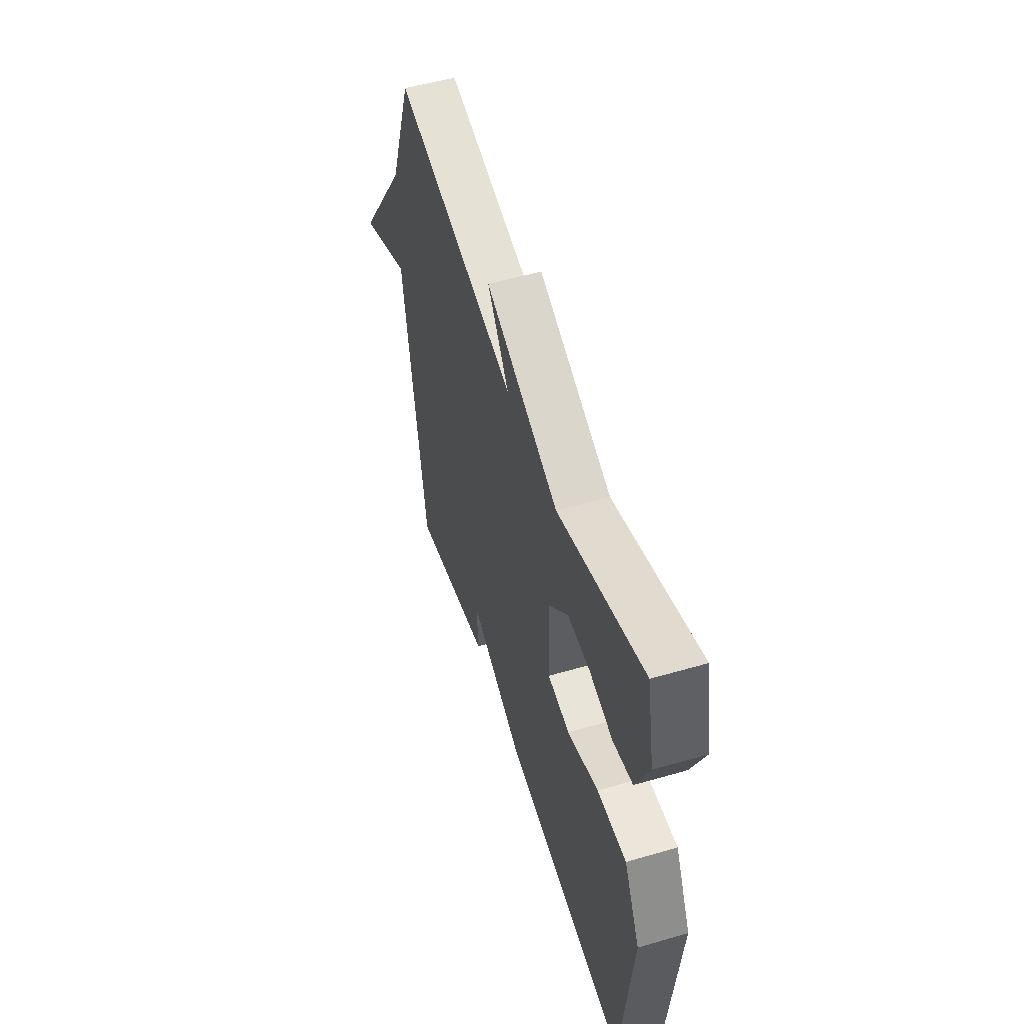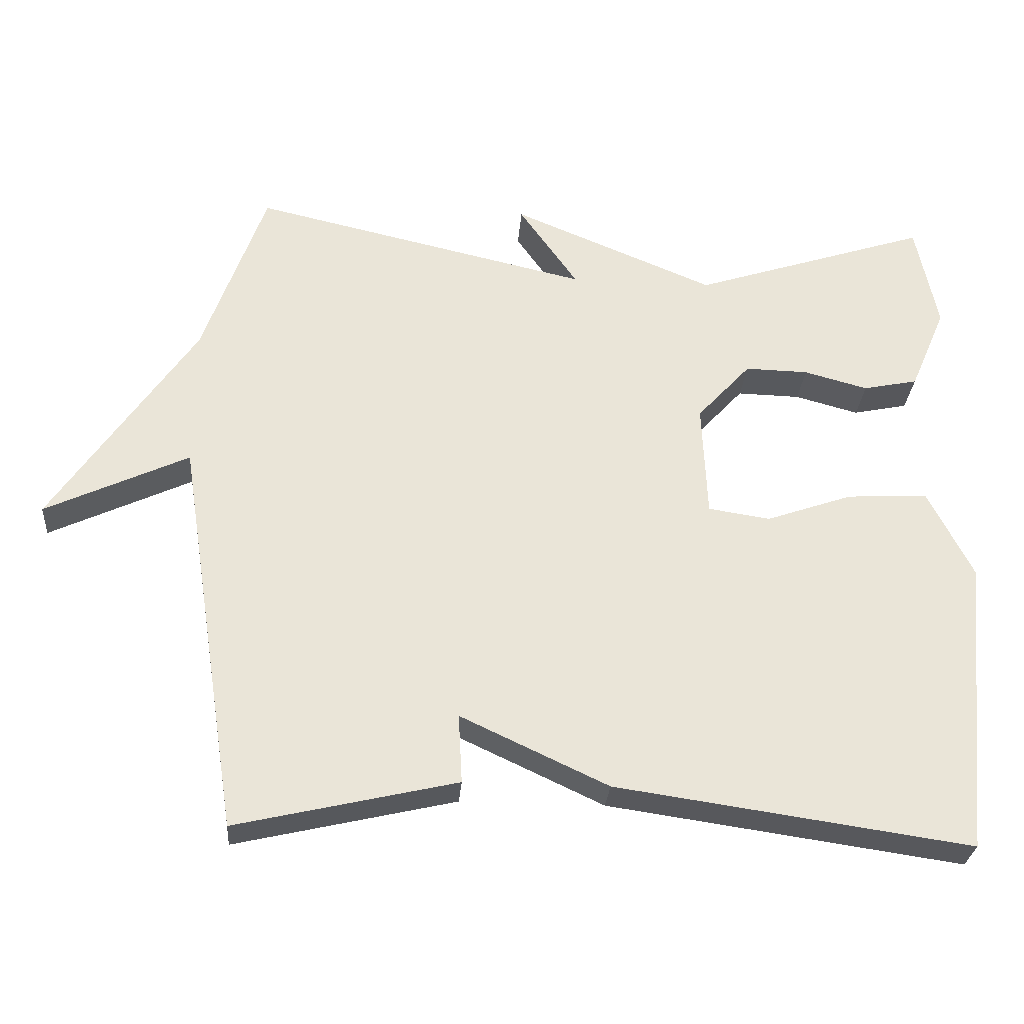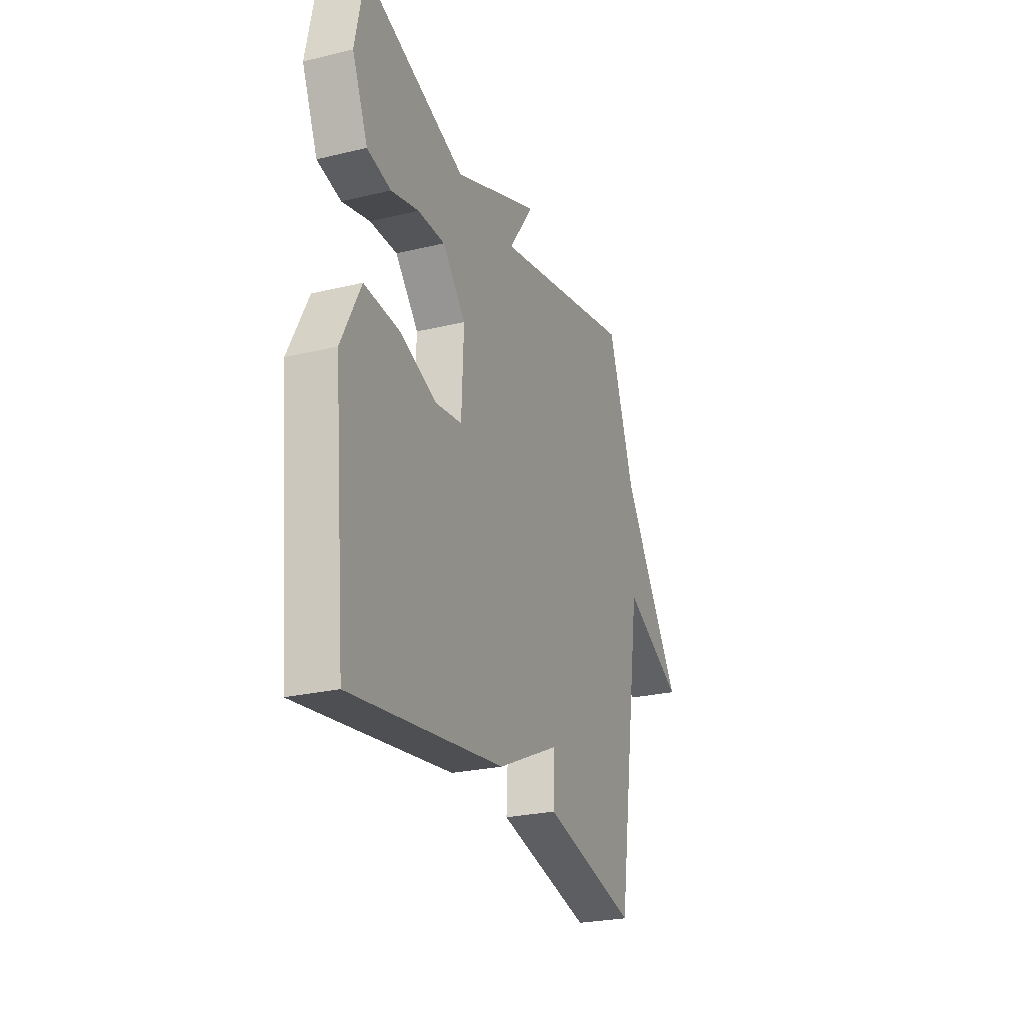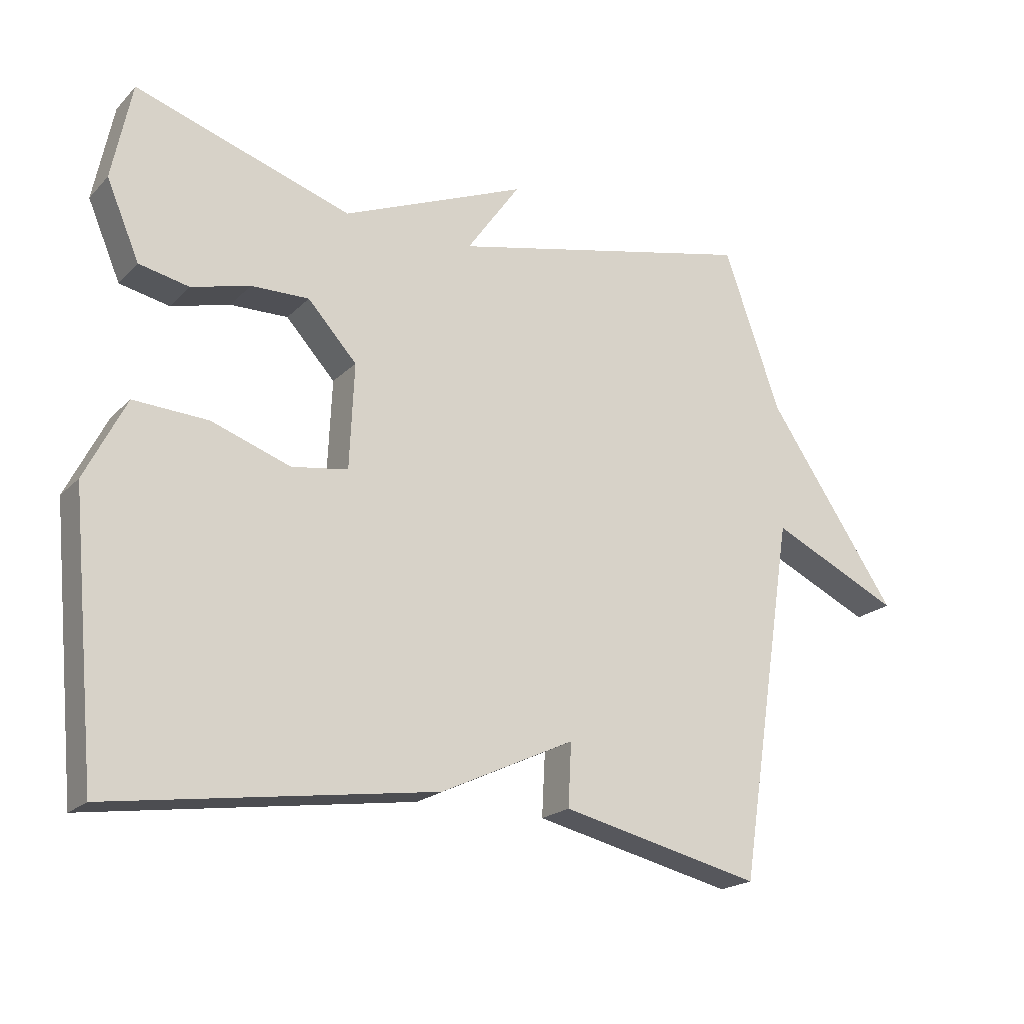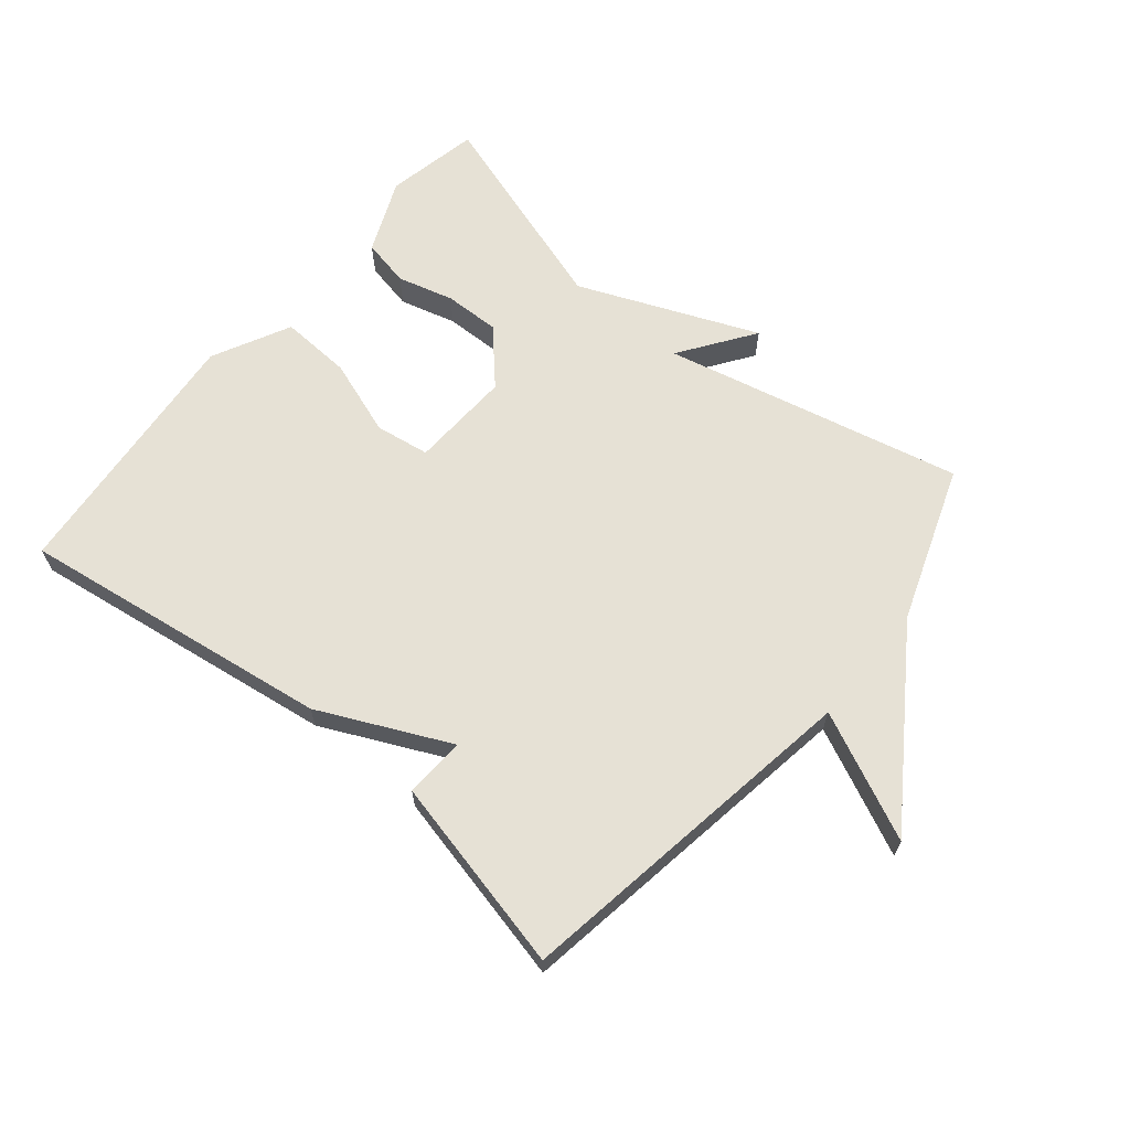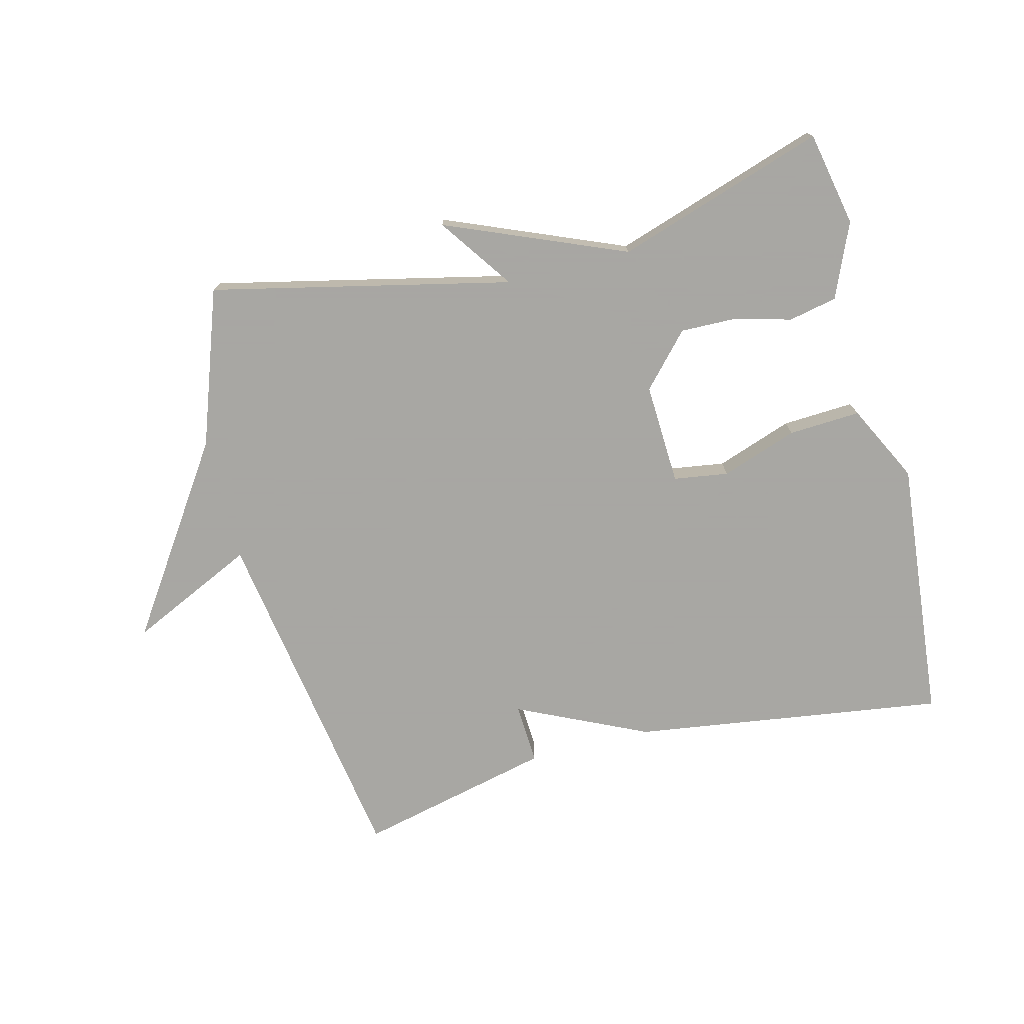
<metadata>
{"format":"obj","ext":"obj","renderer":"f3d","projection":"perspective","resolution":1024,"background":"white","views":[{"elev":52.9,"azim":72.7,"up":"+Z"},{"elev":-28.9,"azim":-4.4,"up":"+Z"},{"elev":-25.8,"azim":110.9,"up":"+Z"},{"elev":-20.2,"azim":149.3,"up":"+Z"},{"elev":64.8,"azim":-140.4,"up":"+Y"},{"elev":-74.4,"azim":14.3,"up":"+Y"}]}
</metadata>
<code>
v -0.5 0.07 -0.5
v -0.587 0.07 0.055
v -0.786 0.07 -0.038
v -0.587 0.07 0.255
v -0.5 0.07 0.5
v -0.029 0.07 0.393
v -0.111 0.07 0.51
v 0.171 0.07 0.393
v 0.5 0.07 0.5
v 0.53 0.07 0.352
v 0.48 0.07 0.235
v 0.404 0.07 0.219
v 0.315 0.07 0.243
v 0.227 0.07 0.245
v 0.152 0.07 0.163
v 0.159 0.07 0.003
v 0.245 0.07 -0.01
v 0.365 0.07 0.032
v 0.478 0.07 0.038
v 0.54 0.07 -0.085
v 0.5 0.07 -0.5
v 0.007 0.07 -0.429
v -0.198 0.07 -0.333
v -0.193 0.07 -0.429
v -0.5 0 -0.5
v -0.587 0 0.055
v -0.786 0 -0.038
v -0.587 0 0.255
v -0.5 0 0.5
v -0.029 0 0.393
v -0.111 0 0.51
v 0.171 0 0.393
v 0.5 0 0.5
v 0.53 0 0.352
v 0.48 0 0.235
v 0.404 0 0.219
v 0.315 0 0.243
v 0.227 0 0.245
v 0.152 0 0.163
v 0.159 0 0.003
v 0.245 0 -0.01
v 0.365 0 0.032
v 0.478 0 0.038
v 0.54 0 -0.085
v 0.5 0 -0.5
v 0.007 0 -0.429
v -0.198 0 -0.333
v -0.193 0 -0.429
f 23 24 1 2
f 21 22 23
f 20 21 23
f 19 20 23
f 18 19 23
f 17 18 23
f 16 17 23 2
f 15 16 2
f 14 15 2
f 11 12 13
f 10 11 13
f 9 10 13
f 8 9 13
f 8 13 14
f 7 8 14
f 6 7 14
f 6 14 2
f 5 6 2
f 4 5 2
f 2 3 4
f 26 25 48 47
f 47 46 45
f 47 45 44
f 47 44 43
f 47 43 42
f 47 42 41
f 26 47 41 40
f 26 40 39
f 26 39 38
f 37 36 35
f 37 35 34
f 37 34 33
f 37 33 32
f 38 37 32
f 38 32 31
f 38 31 30
f 26 38 30
f 26 30 29
f 26 29 28
f 28 27 26
f 1 25 26 2
f 2 26 27 3
f 3 27 28 4
f 4 28 29 5
f 5 29 30 6
f 6 30 31 7
f 7 31 32 8
f 8 32 33 9
f 9 33 34 10
f 10 34 35 11
f 11 35 36 12
f 12 36 37 13
f 13 37 38 14
f 14 38 39 15
f 15 39 40 16
f 16 40 41 17
f 17 41 42 18
f 18 42 43 19
f 19 43 44 20
f 20 44 45 21
f 21 45 46 22
f 22 46 47 23
f 23 47 48 24
f 24 48 25 1

</code>
